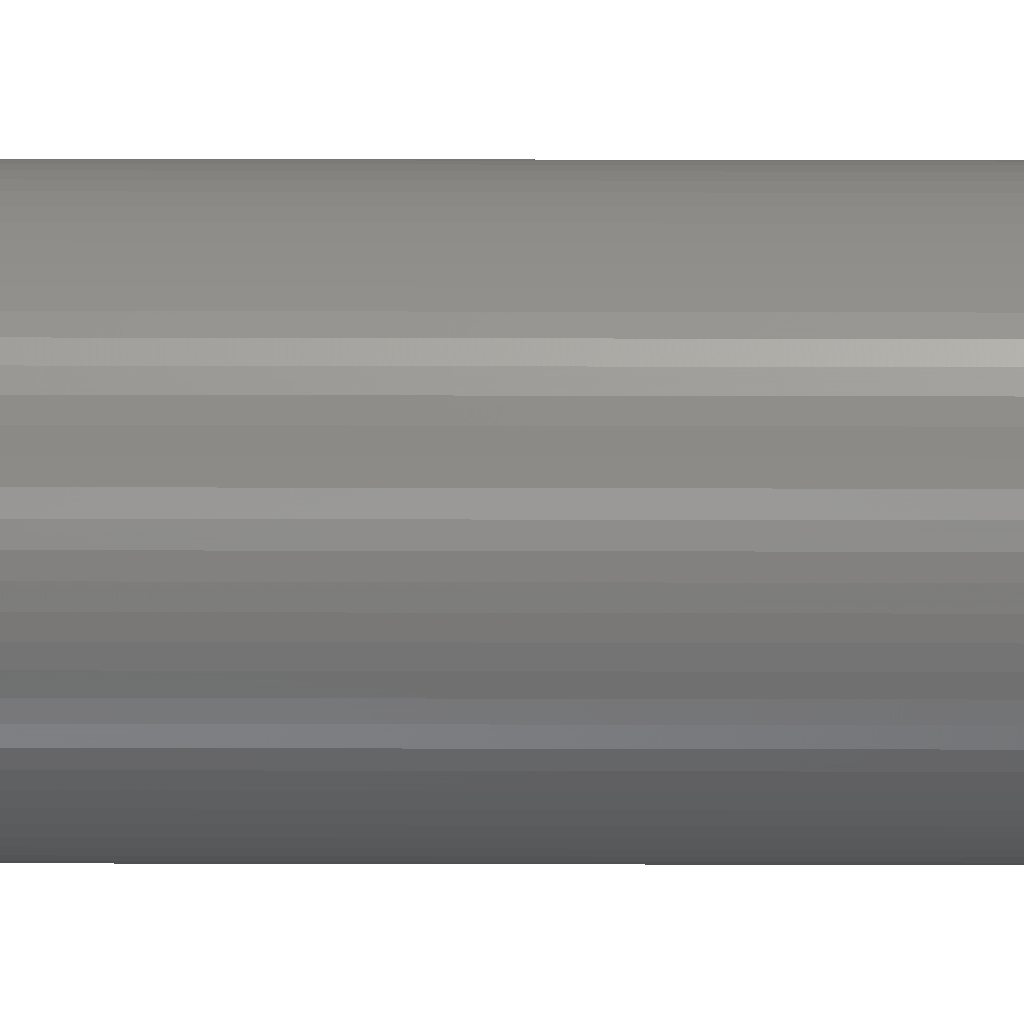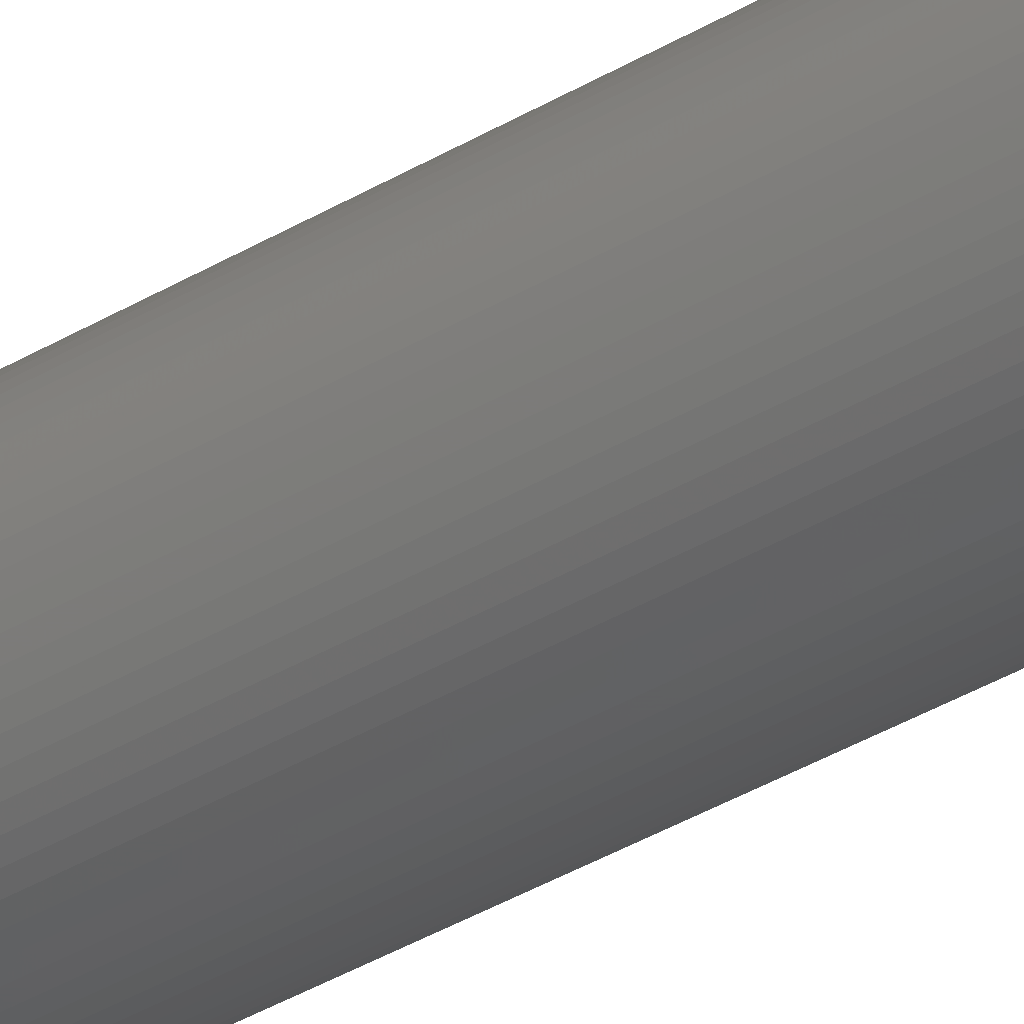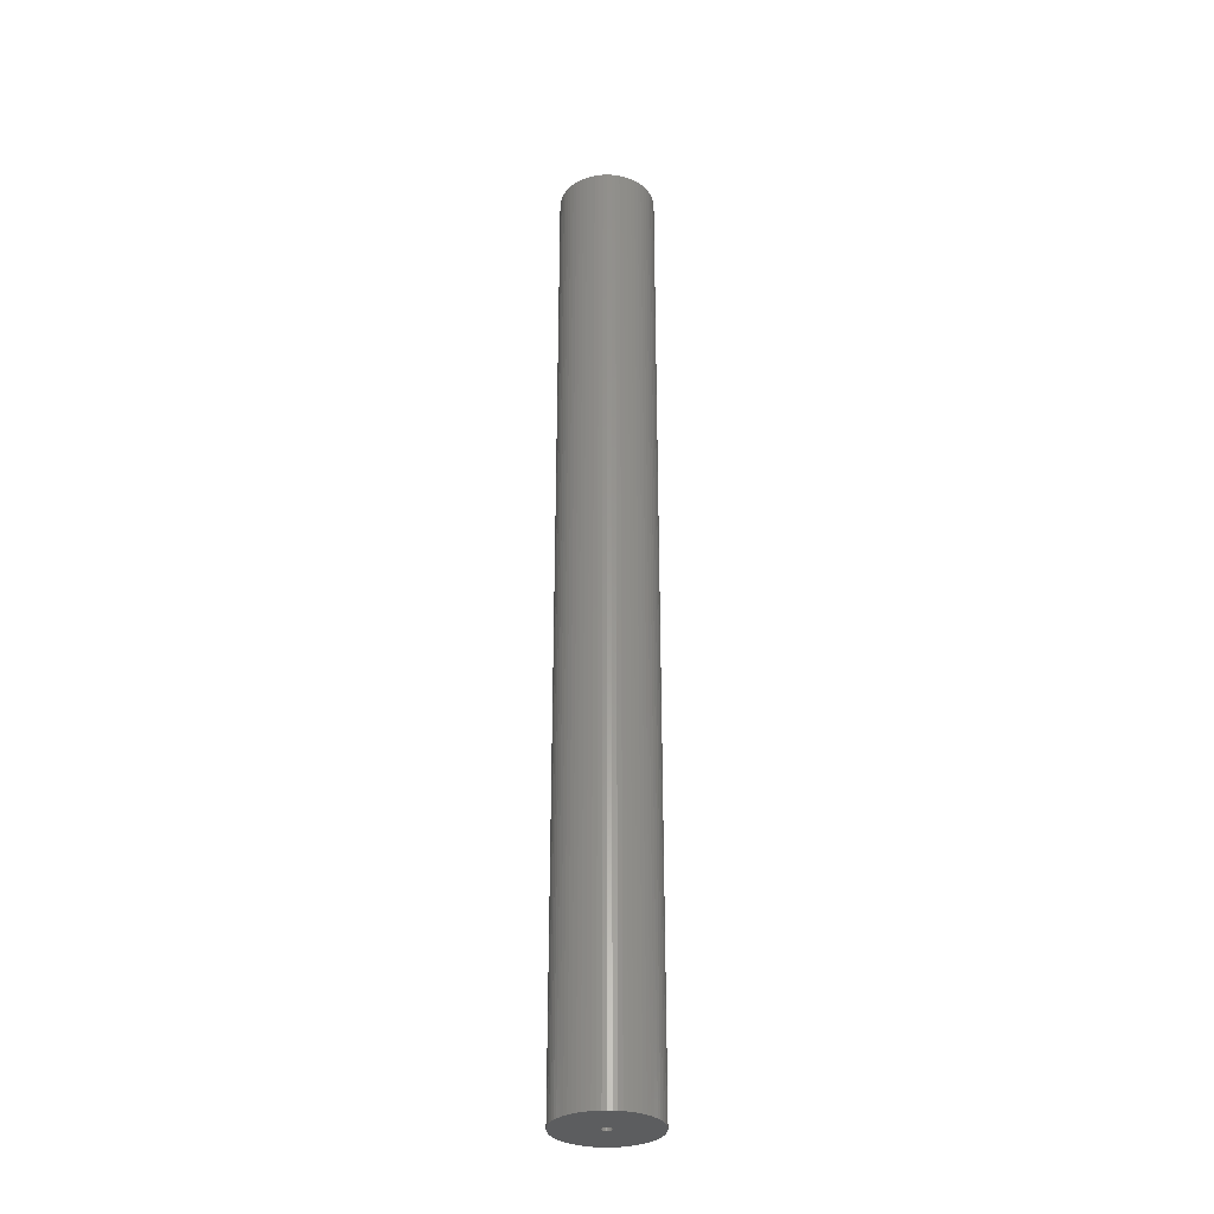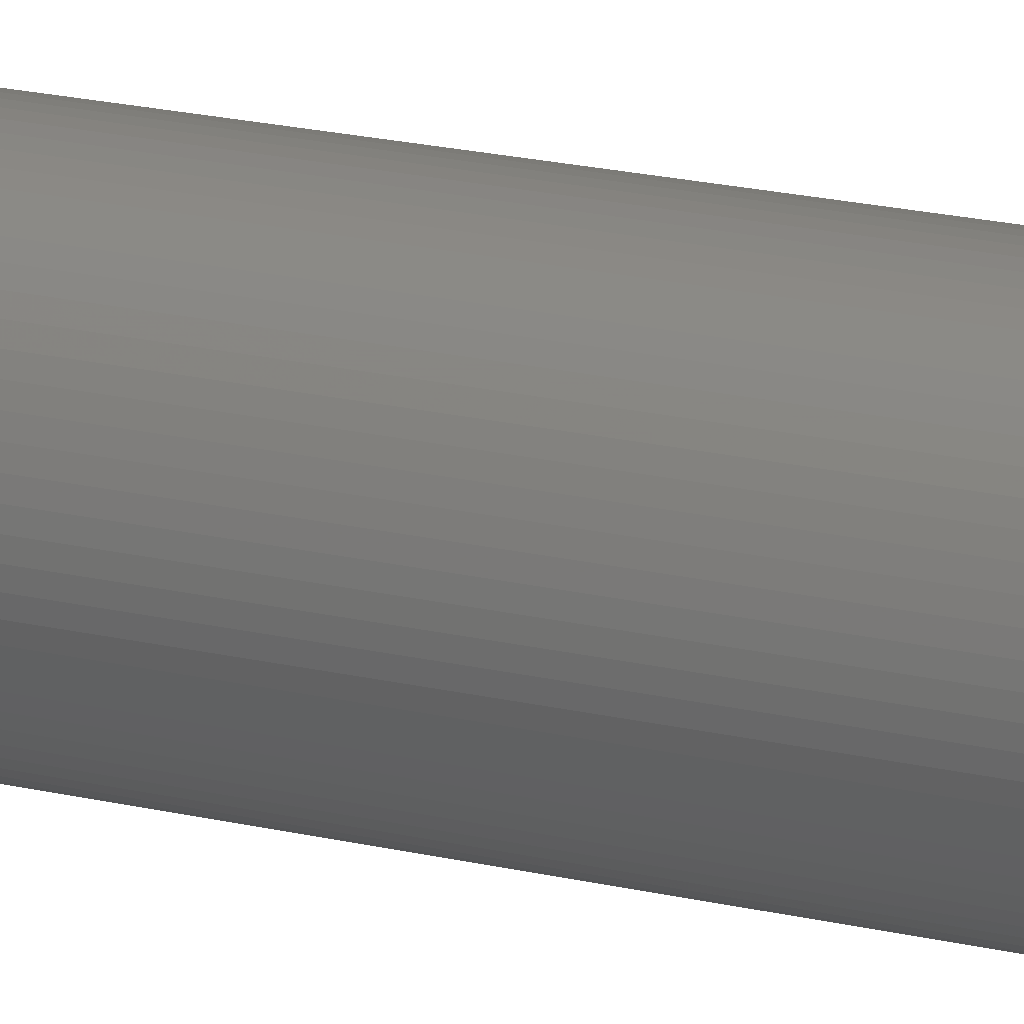
<metadata>
{"format":"stl","ext":"stl","renderer":"f3d","projection":"perspective","resolution":1024,"background":"white","views":[{"elev":31.2,"azim":90.2,"up":"+Y"},{"elev":-35.6,"azim":128.8,"up":"+Y"},{"elev":-31.3,"azim":-120.1,"up":"+Z"},{"elev":13.6,"azim":-57.4,"up":"+Y"}]}
</metadata>
<code>
# stl→obj: 288 verts, 576 faces
v -0.01392 0.01392 0
v -0.1392 0.1392 0
v -0.01265 0.01508 0
v -0.1265 0.1508 0
v -0.01129 0.01613 0
v -0.1129 0.1613 0
v -0.009843 0.01705 0
v -0.09843 0.1705 0
v -0.008319 0.01784 0
v -0.08319 0.1784 0
v -0.006733 0.0185 0
v -0.06733 0.185 0
v -0.005095 0.01901 0
v -0.05095 0.1901 0
v -0.003418 0.01939 0
v -0.03418 0.1939 0
v -0.001716 0.01961 0
v -0.01716 0.1961 0
v -5.576e-18 0.01969 0
v -5.576e-17 0.1968 0
v 0.001716 0.01961 0
v 0.01716 0.1961 0
v 0.003418 0.01939 0
v 0.03418 0.1939 0
v 0.005095 0.01901 0
v 0.05095 0.1901 0
v 0.006733 0.0185 0
v 0.06733 0.185 0
v 0.008319 0.01784 0
v 0.08319 0.1784 0
v 0.009843 0.01705 0
v 0.09843 0.1705 0
v 0.01129 0.01613 0
v 0.1129 0.1613 0
v 0.01265 0.01508 0
v 0.1265 0.1508 0
v 0.01392 0.01392 0
v 0.1392 0.1392 0
v 0.01508 0.01265 0
v 0.1508 0.1265 0
v 0.01613 0.01129 0
v 0.1613 0.1129 0
v 0.01705 0.009843 0
v 0.1705 0.09843 0
v 0.01784 0.008319 0
v 0.1784 0.08319 0
v 0.0185 0.006733 0
v 0.185 0.06733 0
v 0.01901 0.005095 0
v 0.1901 0.05095 0
v 0.01939 0.003418 0
v 0.1939 0.03418 0
v 0.01961 0.001716 0
v 0.1961 0.01716 0
v 0.01969 8.438e-18 0
v 0.1968 3.616e-17 0
v 0.01961 -0.001716 0
v 0.1961 -0.01716 0
v 0.01939 -0.003418 0
v 0.1939 -0.03418 0
v 0.01901 -0.005095 0
v 0.1901 -0.05095 0
v 0.0185 -0.006733 0
v 0.185 -0.06733 0
v 0.01784 -0.008319 0
v 0.1784 -0.08319 0
v 0.01705 -0.009843 0
v 0.1705 -0.09843 0
v 0.01613 -0.01129 0
v 0.1613 -0.1129 0
v 0.01508 -0.01265 0
v 0.1508 -0.1265 0
v 0.01392 -0.01392 0
v 0.1392 -0.1392 0
v 0.01265 -0.01508 0
v 0.1265 -0.1508 0
v 0.01129 -0.01613 0
v 0.1129 -0.1613 0
v 0.009843 -0.01705 0
v 0.09843 -0.1705 0
v 0.008319 -0.01784 0
v 0.08319 -0.1784 0
v 0.006733 -0.0185 0
v 0.06733 -0.185 0
v 0.005095 -0.01901 0
v 0.05095 -0.1901 0
v 0.003418 -0.01939 0
v 0.03418 -0.1939 0
v 0.001716 -0.01961 0
v 0.01716 -0.1961 0
v 2.11e-17 -0.01969 0
v 2.11e-16 -0.1968 0
v -0.001716 -0.01961 0
v -0.01716 -0.1961 0
v -0.003418 -0.01939 0
v -0.03418 -0.1939 0
v -0.005095 -0.01901 0
v -0.05095 -0.1901 0
v -0.006733 -0.0185 0
v -0.06733 -0.185 0
v -0.008319 -0.01784 0
v -0.08319 -0.1784 0
v -0.009843 -0.01705 0
v -0.09843 -0.1705 0
v -0.01129 -0.01613 0
v -0.1129 -0.1613 0
v -0.01265 -0.01508 0
v -0.1265 -0.1508 0
v -0.01392 -0.01392 0
v -0.1392 -0.1392 0
v -0.01508 -0.01265 0
v -0.1508 -0.1265 0
v -0.01613 -0.01129 0
v -0.1613 -0.1129 0
v -0.01705 -0.009843 0
v -0.1705 -0.09843 0
v -0.01784 -0.008319 0
v -0.1784 -0.08319 0
v -0.0185 -0.006733 0
v -0.185 -0.06733 0
v -0.01901 -0.005095 0
v -0.1901 -0.05095 0
v -0.01939 -0.003418 0
v -0.1939 -0.03418 0
v -0.01961 -0.001716 0
v -0.1961 -0.01716 0
v -0.01969 1.205e-18 0
v -0.1968 1.205e-17 0
v -0.01961 0.001716 0
v -0.1961 0.01716 0
v -0.01939 0.003418 0
v -0.1939 0.03418 0
v -0.01901 0.005095 0
v -0.1901 0.05095 0
v -0.0185 0.006733 0
v -0.185 0.06733 0
v -0.01784 0.008319 0
v -0.1784 0.08319 0
v -0.01705 0.009843 0
v -0.1705 0.09843 0
v -0.01613 0.01129 0
v -0.1613 0.1129 0
v -0.01508 0.01265 0
v -0.1508 0.1265 0
v 0.001716 0.01961 3.937
v 0.01716 0.1961 3.937
v -5.576e-18 0.01969 3.937
v -5.576e-17 0.1968 3.937
v -0.001716 0.01961 3.937
v -0.01716 0.1961 3.937
v -0.003418 0.01939 3.937
v -0.03418 0.1939 3.937
v -0.005095 0.01901 3.937
v -0.05095 0.1901 3.937
v -0.006733 0.0185 3.937
v -0.06733 0.185 3.937
v -0.008319 0.01784 3.937
v -0.08319 0.1784 3.937
v -0.009843 0.01705 3.937
v -0.09843 0.1705 3.937
v -0.01129 0.01613 3.937
v -0.1129 0.1613 3.937
v -0.01265 0.01508 3.937
v -0.1265 0.1508 3.937
v -0.01392 0.01392 3.937
v -0.1392 0.1392 3.937
v -0.01508 0.01265 3.937
v -0.1508 0.1265 3.937
v -0.01613 0.01129 3.937
v -0.1613 0.1129 3.937
v -0.01705 0.009843 3.937
v -0.1705 0.09843 3.937
v -0.01784 0.008319 3.937
v -0.1784 0.08319 3.937
v -0.0185 0.006733 3.937
v -0.185 0.06733 3.937
v -0.01901 0.005095 3.937
v -0.1901 0.05095 3.937
v -0.01939 0.003418 3.937
v -0.1939 0.03418 3.937
v -0.01961 0.001716 3.937
v -0.1961 0.01716 3.937
v -0.01969 1.205e-18 3.937
v -0.1968 1.205e-17 3.937
v -0.01961 -0.001716 3.937
v -0.1961 -0.01716 3.937
v -0.01939 -0.003418 3.937
v -0.1939 -0.03418 3.937
v -0.01901 -0.005095 3.937
v -0.1901 -0.05095 3.937
v -0.0185 -0.006733 3.937
v -0.185 -0.06733 3.937
v -0.01784 -0.008319 3.937
v -0.1784 -0.08319 3.937
v -0.01705 -0.009843 3.937
v -0.1705 -0.09843 3.937
v -0.01613 -0.01129 3.937
v -0.1613 -0.1129 3.937
v -0.01508 -0.01265 3.937
v -0.1508 -0.1265 3.937
v -0.01392 -0.01392 3.937
v -0.1392 -0.1392 3.937
v -0.01265 -0.01508 3.937
v -0.1265 -0.1508 3.937
v -0.01129 -0.01613 3.937
v -0.1129 -0.1613 3.937
v -0.009843 -0.01705 3.937
v -0.09843 -0.1705 3.937
v -0.008319 -0.01784 3.937
v -0.08319 -0.1784 3.937
v -0.006733 -0.0185 3.937
v -0.06733 -0.185 3.937
v -0.005095 -0.01901 3.937
v -0.05095 -0.1901 3.937
v -0.003418 -0.01939 3.937
v -0.03418 -0.1939 3.937
v -0.001716 -0.01961 3.937
v -0.01716 -0.1961 3.937
v 2.11e-17 -0.01969 3.937
v 2.11e-16 -0.1968 3.937
v 0.001716 -0.01961 3.937
v 0.01716 -0.1961 3.937
v 0.003418 -0.01939 3.937
v 0.03418 -0.1939 3.937
v 0.005095 -0.01901 3.937
v 0.05095 -0.1901 3.937
v 0.006733 -0.0185 3.937
v 0.06733 -0.185 3.937
v 0.008319 -0.01784 3.937
v 0.08319 -0.1784 3.937
v 0.009843 -0.01705 3.937
v 0.09843 -0.1705 3.937
v 0.01129 -0.01613 3.937
v 0.1129 -0.1613 3.937
v 0.01265 -0.01508 3.937
v 0.1265 -0.1508 3.937
v 0.01392 -0.01392 3.937
v 0.1392 -0.1392 3.937
v 0.01508 -0.01265 3.937
v 0.1508 -0.1265 3.937
v 0.01613 -0.01129 3.937
v 0.1613 -0.1129 3.937
v 0.01705 -0.009843 3.937
v 0.1705 -0.09843 3.937
v 0.01784 -0.008319 3.937
v 0.1784 -0.08319 3.937
v 0.0185 -0.006733 3.937
v 0.185 -0.06733 3.937
v 0.01901 -0.005095 3.937
v 0.1901 -0.05095 3.937
v 0.01939 -0.003418 3.937
v 0.1939 -0.03418 3.937
v 0.01961 -0.001716 3.937
v 0.1961 -0.01716 3.937
v 0.01969 3.616e-18 3.937
v 0.1968 8.438e-17 3.937
v 0.01961 0.001716 3.937
v 0.1961 0.01716 3.937
v 0.01939 0.003418 3.937
v 0.1939 0.03418 3.937
v 0.01901 0.005095 3.937
v 0.1901 0.05095 3.937
v 0.0185 0.006733 3.937
v 0.185 0.06733 3.937
v 0.01784 0.008319 3.937
v 0.1784 0.08319 3.937
v 0.01705 0.009843 3.937
v 0.1705 0.09843 3.937
v 0.01613 0.01129 3.937
v 0.1613 0.1129 3.937
v 0.01508 0.01265 3.937
v 0.1508 0.1265 3.937
v 0.01392 0.01392 3.937
v 0.1392 0.1392 3.937
v 0.01265 0.01508 3.937
v 0.1265 0.1508 3.937
v 0.01129 0.01613 3.937
v 0.1129 0.1613 3.937
v 0.009843 0.01705 3.937
v 0.09843 0.1705 3.937
v 0.008319 0.01784 3.937
v 0.08319 0.1784 3.937
v 0.006733 0.0185 3.937
v 0.06733 0.185 3.937
v 0.005095 0.01901 3.937
v 0.05095 0.1901 3.937
v 0.003418 0.01939 3.937
v 0.03418 0.1939 3.937
f 1 2 3
f 2 4 3
f 3 4 5
f 4 6 5
f 5 6 7
f 6 8 7
f 7 8 9
f 8 10 9
f 9 10 11
f 10 12 11
f 11 12 13
f 12 14 13
f 13 14 15
f 14 16 15
f 15 16 17
f 16 18 17
f 17 18 19
f 18 20 19
f 19 20 21
f 20 22 21
f 21 22 23
f 22 24 23
f 23 24 25
f 24 26 25
f 25 26 27
f 26 28 27
f 27 28 29
f 28 30 29
f 29 30 31
f 30 32 31
f 31 32 33
f 32 34 33
f 33 34 35
f 34 36 35
f 35 36 37
f 36 38 37
f 37 38 39
f 38 40 39
f 39 40 41
f 40 42 41
f 41 42 43
f 42 44 43
f 43 44 45
f 44 46 45
f 45 46 47
f 46 48 47
f 47 48 49
f 48 50 49
f 49 50 51
f 50 52 51
f 51 52 53
f 52 54 53
f 53 54 55
f 54 56 55
f 55 56 57
f 56 58 57
f 57 58 59
f 58 60 59
f 59 60 61
f 60 62 61
f 61 62 63
f 62 64 63
f 63 64 65
f 64 66 65
f 65 66 67
f 66 68 67
f 67 68 69
f 68 70 69
f 69 70 71
f 70 72 71
f 71 72 73
f 72 74 73
f 73 74 75
f 74 76 75
f 75 76 77
f 76 78 77
f 77 78 79
f 78 80 79
f 79 80 81
f 80 82 81
f 81 82 83
f 82 84 83
f 83 84 85
f 84 86 85
f 85 86 87
f 86 88 87
f 87 88 89
f 88 90 89
f 89 90 91
f 90 92 91
f 91 92 93
f 92 94 93
f 93 94 95
f 94 96 95
f 95 96 97
f 96 98 97
f 97 98 99
f 98 100 99
f 99 100 101
f 100 102 101
f 101 102 103
f 102 104 103
f 103 104 105
f 104 106 105
f 105 106 107
f 106 108 107
f 107 108 109
f 108 110 109
f 109 110 111
f 110 112 111
f 111 112 113
f 112 114 113
f 113 114 115
f 114 116 115
f 115 116 117
f 116 118 117
f 117 118 119
f 118 120 119
f 119 120 121
f 120 122 121
f 121 122 123
f 122 124 123
f 123 124 125
f 124 126 125
f 125 126 127
f 126 128 127
f 127 128 129
f 128 130 129
f 129 130 131
f 130 132 131
f 131 132 133
f 132 134 133
f 133 134 135
f 134 136 135
f 135 136 137
f 136 138 137
f 137 138 139
f 138 140 139
f 139 140 141
f 140 142 141
f 141 142 143
f 142 144 143
f 143 144 1
f 144 2 1
f 145 146 147
f 146 148 147
f 147 148 149
f 148 150 149
f 149 150 151
f 150 152 151
f 151 152 153
f 152 154 153
f 153 154 155
f 154 156 155
f 155 156 157
f 156 158 157
f 157 158 159
f 158 160 159
f 159 160 161
f 160 162 161
f 161 162 163
f 162 164 163
f 163 164 165
f 164 166 165
f 165 166 167
f 166 168 167
f 167 168 169
f 168 170 169
f 169 170 171
f 170 172 171
f 171 172 173
f 172 174 173
f 173 174 175
f 174 176 175
f 175 176 177
f 176 178 177
f 177 178 179
f 178 180 179
f 179 180 181
f 180 182 181
f 181 182 183
f 182 184 183
f 183 184 185
f 184 186 185
f 185 186 187
f 186 188 187
f 187 188 189
f 188 190 189
f 189 190 191
f 190 192 191
f 191 192 193
f 192 194 193
f 193 194 195
f 194 196 195
f 195 196 197
f 196 198 197
f 197 198 199
f 198 200 199
f 199 200 201
f 200 202 201
f 201 202 203
f 202 204 203
f 203 204 205
f 204 206 205
f 205 206 207
f 206 208 207
f 207 208 209
f 208 210 209
f 209 210 211
f 210 212 211
f 211 212 213
f 212 214 213
f 213 214 215
f 214 216 215
f 215 216 217
f 216 218 217
f 217 218 219
f 218 220 219
f 219 220 221
f 220 222 221
f 221 222 223
f 222 224 223
f 223 224 225
f 224 226 225
f 225 226 227
f 226 228 227
f 227 228 229
f 228 230 229
f 229 230 231
f 230 232 231
f 231 232 233
f 232 234 233
f 233 234 235
f 234 236 235
f 235 236 237
f 236 238 237
f 237 238 239
f 238 240 239
f 239 240 241
f 240 242 241
f 241 242 243
f 242 244 243
f 243 244 245
f 244 246 245
f 245 246 247
f 246 248 247
f 247 248 249
f 248 250 249
f 249 250 251
f 250 252 251
f 251 252 253
f 252 254 253
f 253 254 255
f 254 256 255
f 255 256 257
f 256 258 257
f 257 258 259
f 258 260 259
f 259 260 261
f 260 262 261
f 261 262 263
f 262 264 263
f 263 264 265
f 264 266 265
f 265 266 267
f 266 268 267
f 267 268 269
f 268 270 269
f 269 270 271
f 270 272 271
f 271 272 273
f 272 274 273
f 273 274 275
f 274 276 275
f 275 276 277
f 276 278 277
f 277 278 279
f 278 280 279
f 279 280 281
f 280 282 281
f 281 282 283
f 282 284 283
f 283 284 285
f 284 286 285
f 285 286 287
f 286 288 287
f 287 288 145
f 288 146 145
f 183 127 181
f 127 129 181
f 181 129 179
f 129 131 179
f 179 131 177
f 131 133 177
f 177 133 175
f 133 135 175
f 175 135 173
f 135 137 173
f 173 137 171
f 137 139 171
f 171 139 169
f 139 141 169
f 169 141 167
f 141 143 167
f 167 143 165
f 143 1 165
f 165 1 163
f 1 3 163
f 163 3 161
f 3 5 161
f 161 5 159
f 5 7 159
f 159 7 157
f 7 9 157
f 157 9 155
f 9 11 155
f 155 11 153
f 11 13 153
f 153 13 151
f 13 15 151
f 151 15 149
f 15 17 149
f 149 17 147
f 17 19 147
f 147 19 145
f 19 21 145
f 145 21 287
f 21 23 287
f 287 23 285
f 23 25 285
f 285 25 283
f 25 27 283
f 283 27 281
f 27 29 281
f 281 29 279
f 29 31 279
f 279 31 277
f 31 33 277
f 277 33 275
f 33 35 275
f 275 35 273
f 35 37 273
f 273 37 271
f 37 39 271
f 271 39 269
f 39 41 269
f 269 41 267
f 41 43 267
f 267 43 265
f 43 45 265
f 265 45 263
f 45 47 263
f 263 47 261
f 47 49 261
f 261 49 259
f 49 51 259
f 259 51 257
f 51 53 257
f 257 53 255
f 53 55 255
f 255 55 253
f 55 57 253
f 253 57 251
f 57 59 251
f 251 59 249
f 59 61 249
f 249 61 247
f 61 63 247
f 247 63 245
f 63 65 245
f 245 65 243
f 65 67 243
f 243 67 241
f 67 69 241
f 241 69 239
f 69 71 239
f 239 71 237
f 71 73 237
f 237 73 235
f 73 75 235
f 235 75 233
f 75 77 233
f 233 77 231
f 77 79 231
f 231 79 229
f 79 81 229
f 229 81 227
f 81 83 227
f 227 83 225
f 83 85 225
f 225 85 223
f 85 87 223
f 223 87 221
f 87 89 221
f 221 89 219
f 89 91 219
f 219 91 217
f 91 93 217
f 217 93 215
f 93 95 215
f 215 95 213
f 95 97 213
f 213 97 211
f 97 99 211
f 211 99 209
f 99 101 209
f 209 101 207
f 101 103 207
f 207 103 205
f 103 105 205
f 205 105 203
f 105 107 203
f 203 107 201
f 107 109 201
f 201 109 199
f 109 111 199
f 199 111 197
f 111 113 197
f 197 113 195
f 113 115 195
f 195 115 193
f 115 117 193
f 193 117 191
f 117 119 191
f 191 119 189
f 119 121 189
f 189 121 187
f 121 123 187
f 187 123 185
f 123 125 185
f 185 125 183
f 125 127 183
f 128 182 130
f 182 180 130
f 130 180 132
f 180 178 132
f 132 178 134
f 178 176 134
f 134 176 136
f 176 174 136
f 136 174 138
f 174 172 138
f 138 172 140
f 172 170 140
f 140 170 142
f 170 168 142
f 142 168 144
f 168 166 144
f 144 166 2
f 166 164 2
f 2 164 4
f 164 162 4
f 4 162 6
f 162 160 6
f 6 160 8
f 160 158 8
f 8 158 10
f 158 156 10
f 10 156 12
f 156 154 12
f 12 154 14
f 154 152 14
f 14 152 16
f 152 150 16
f 16 150 18
f 150 148 18
f 18 148 20
f 148 146 20
f 20 146 22
f 146 288 22
f 22 288 24
f 288 286 24
f 24 286 26
f 286 284 26
f 26 284 28
f 284 282 28
f 28 282 30
f 282 280 30
f 30 280 32
f 280 278 32
f 32 278 34
f 278 276 34
f 34 276 36
f 276 274 36
f 36 274 38
f 274 272 38
f 38 272 40
f 272 270 40
f 40 270 42
f 270 268 42
f 42 268 44
f 268 266 44
f 44 266 46
f 266 264 46
f 46 264 48
f 264 262 48
f 48 262 50
f 262 260 50
f 50 260 52
f 260 258 52
f 52 258 54
f 258 256 54
f 54 256 56
f 256 254 56
f 56 254 58
f 254 252 58
f 58 252 60
f 252 250 60
f 60 250 62
f 250 248 62
f 62 248 64
f 248 246 64
f 64 246 66
f 246 244 66
f 66 244 68
f 244 242 68
f 68 242 70
f 242 240 70
f 70 240 72
f 240 238 72
f 72 238 74
f 238 236 74
f 74 236 76
f 236 234 76
f 76 234 78
f 234 232 78
f 78 232 80
f 232 230 80
f 80 230 82
f 230 228 82
f 82 228 84
f 228 226 84
f 84 226 86
f 226 224 86
f 86 224 88
f 224 222 88
f 88 222 90
f 222 220 90
f 90 220 92
f 220 218 92
f 92 218 94
f 218 216 94
f 94 216 96
f 216 214 96
f 96 214 98
f 214 212 98
f 98 212 100
f 212 210 100
f 100 210 102
f 210 208 102
f 102 208 104
f 208 206 104
f 104 206 106
f 206 204 106
f 106 204 108
f 204 202 108
f 108 202 110
f 202 200 110
f 110 200 112
f 200 198 112
f 112 198 114
f 198 196 114
f 114 196 116
f 196 194 116
f 116 194 118
f 194 192 118
f 118 192 120
f 192 190 120
f 120 190 122
f 190 188 122
f 122 188 124
f 188 186 124
f 124 186 126
f 186 184 126
f 126 184 128
f 184 182 128

</code>
